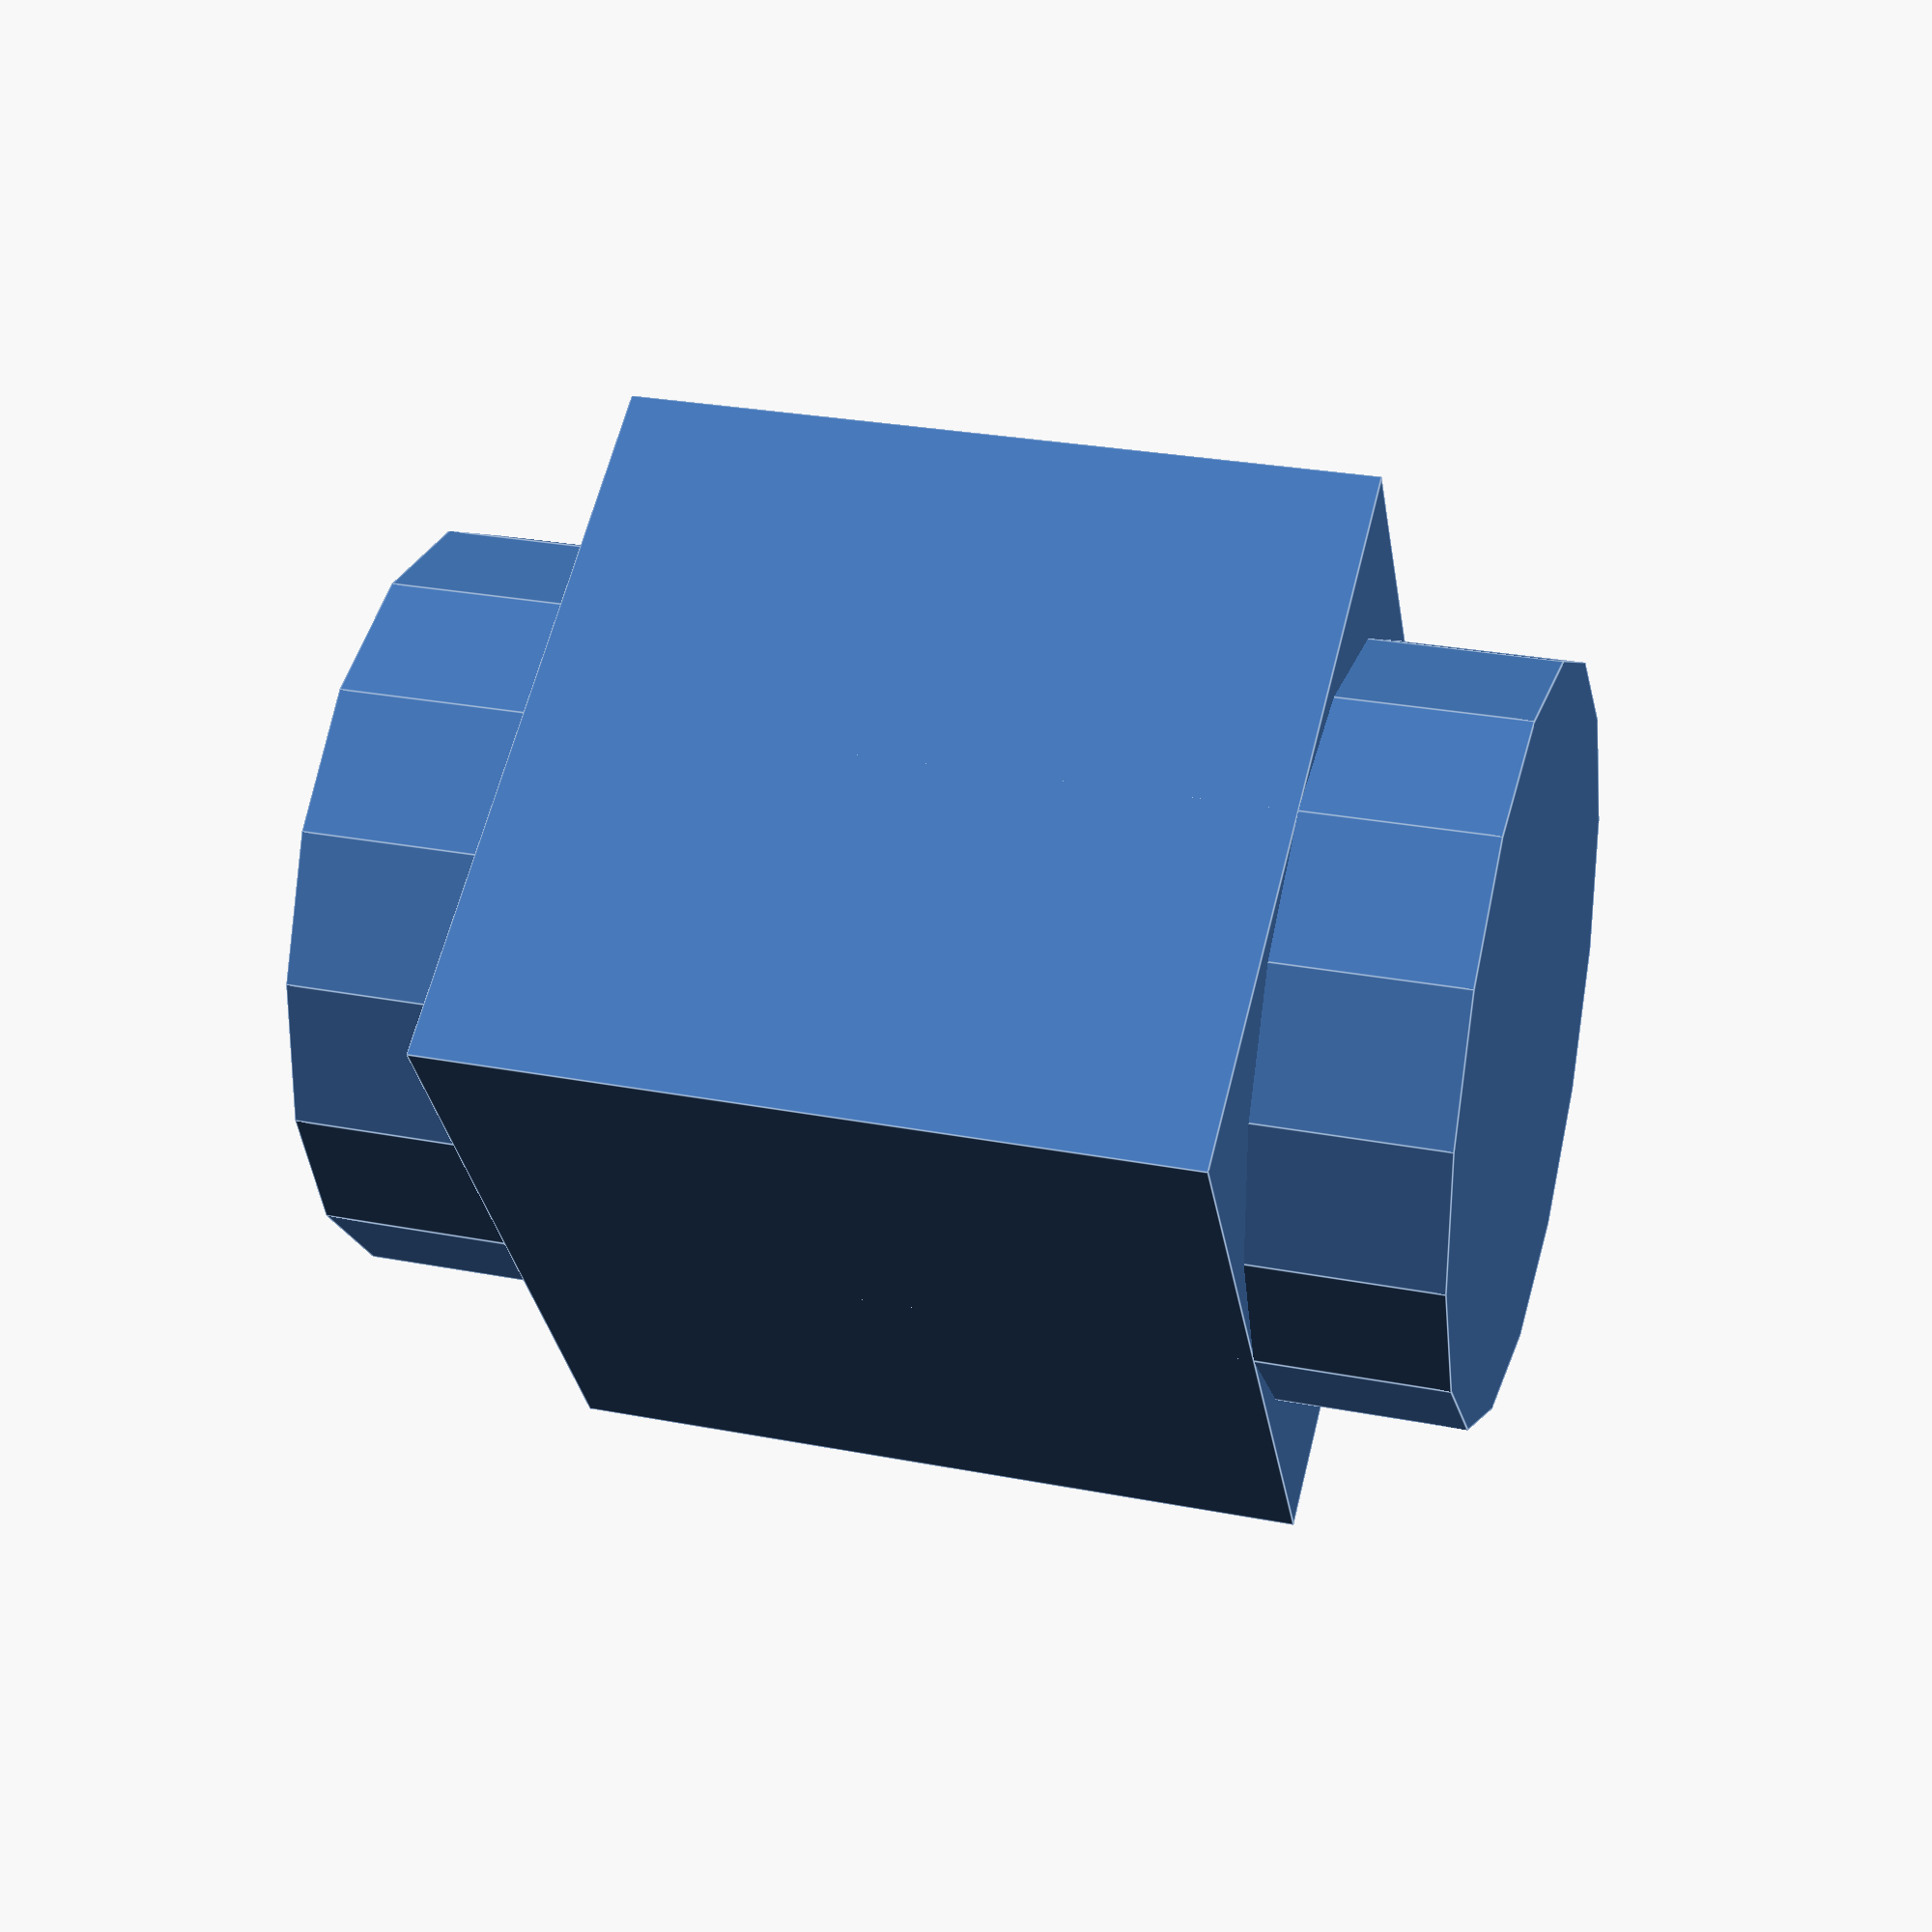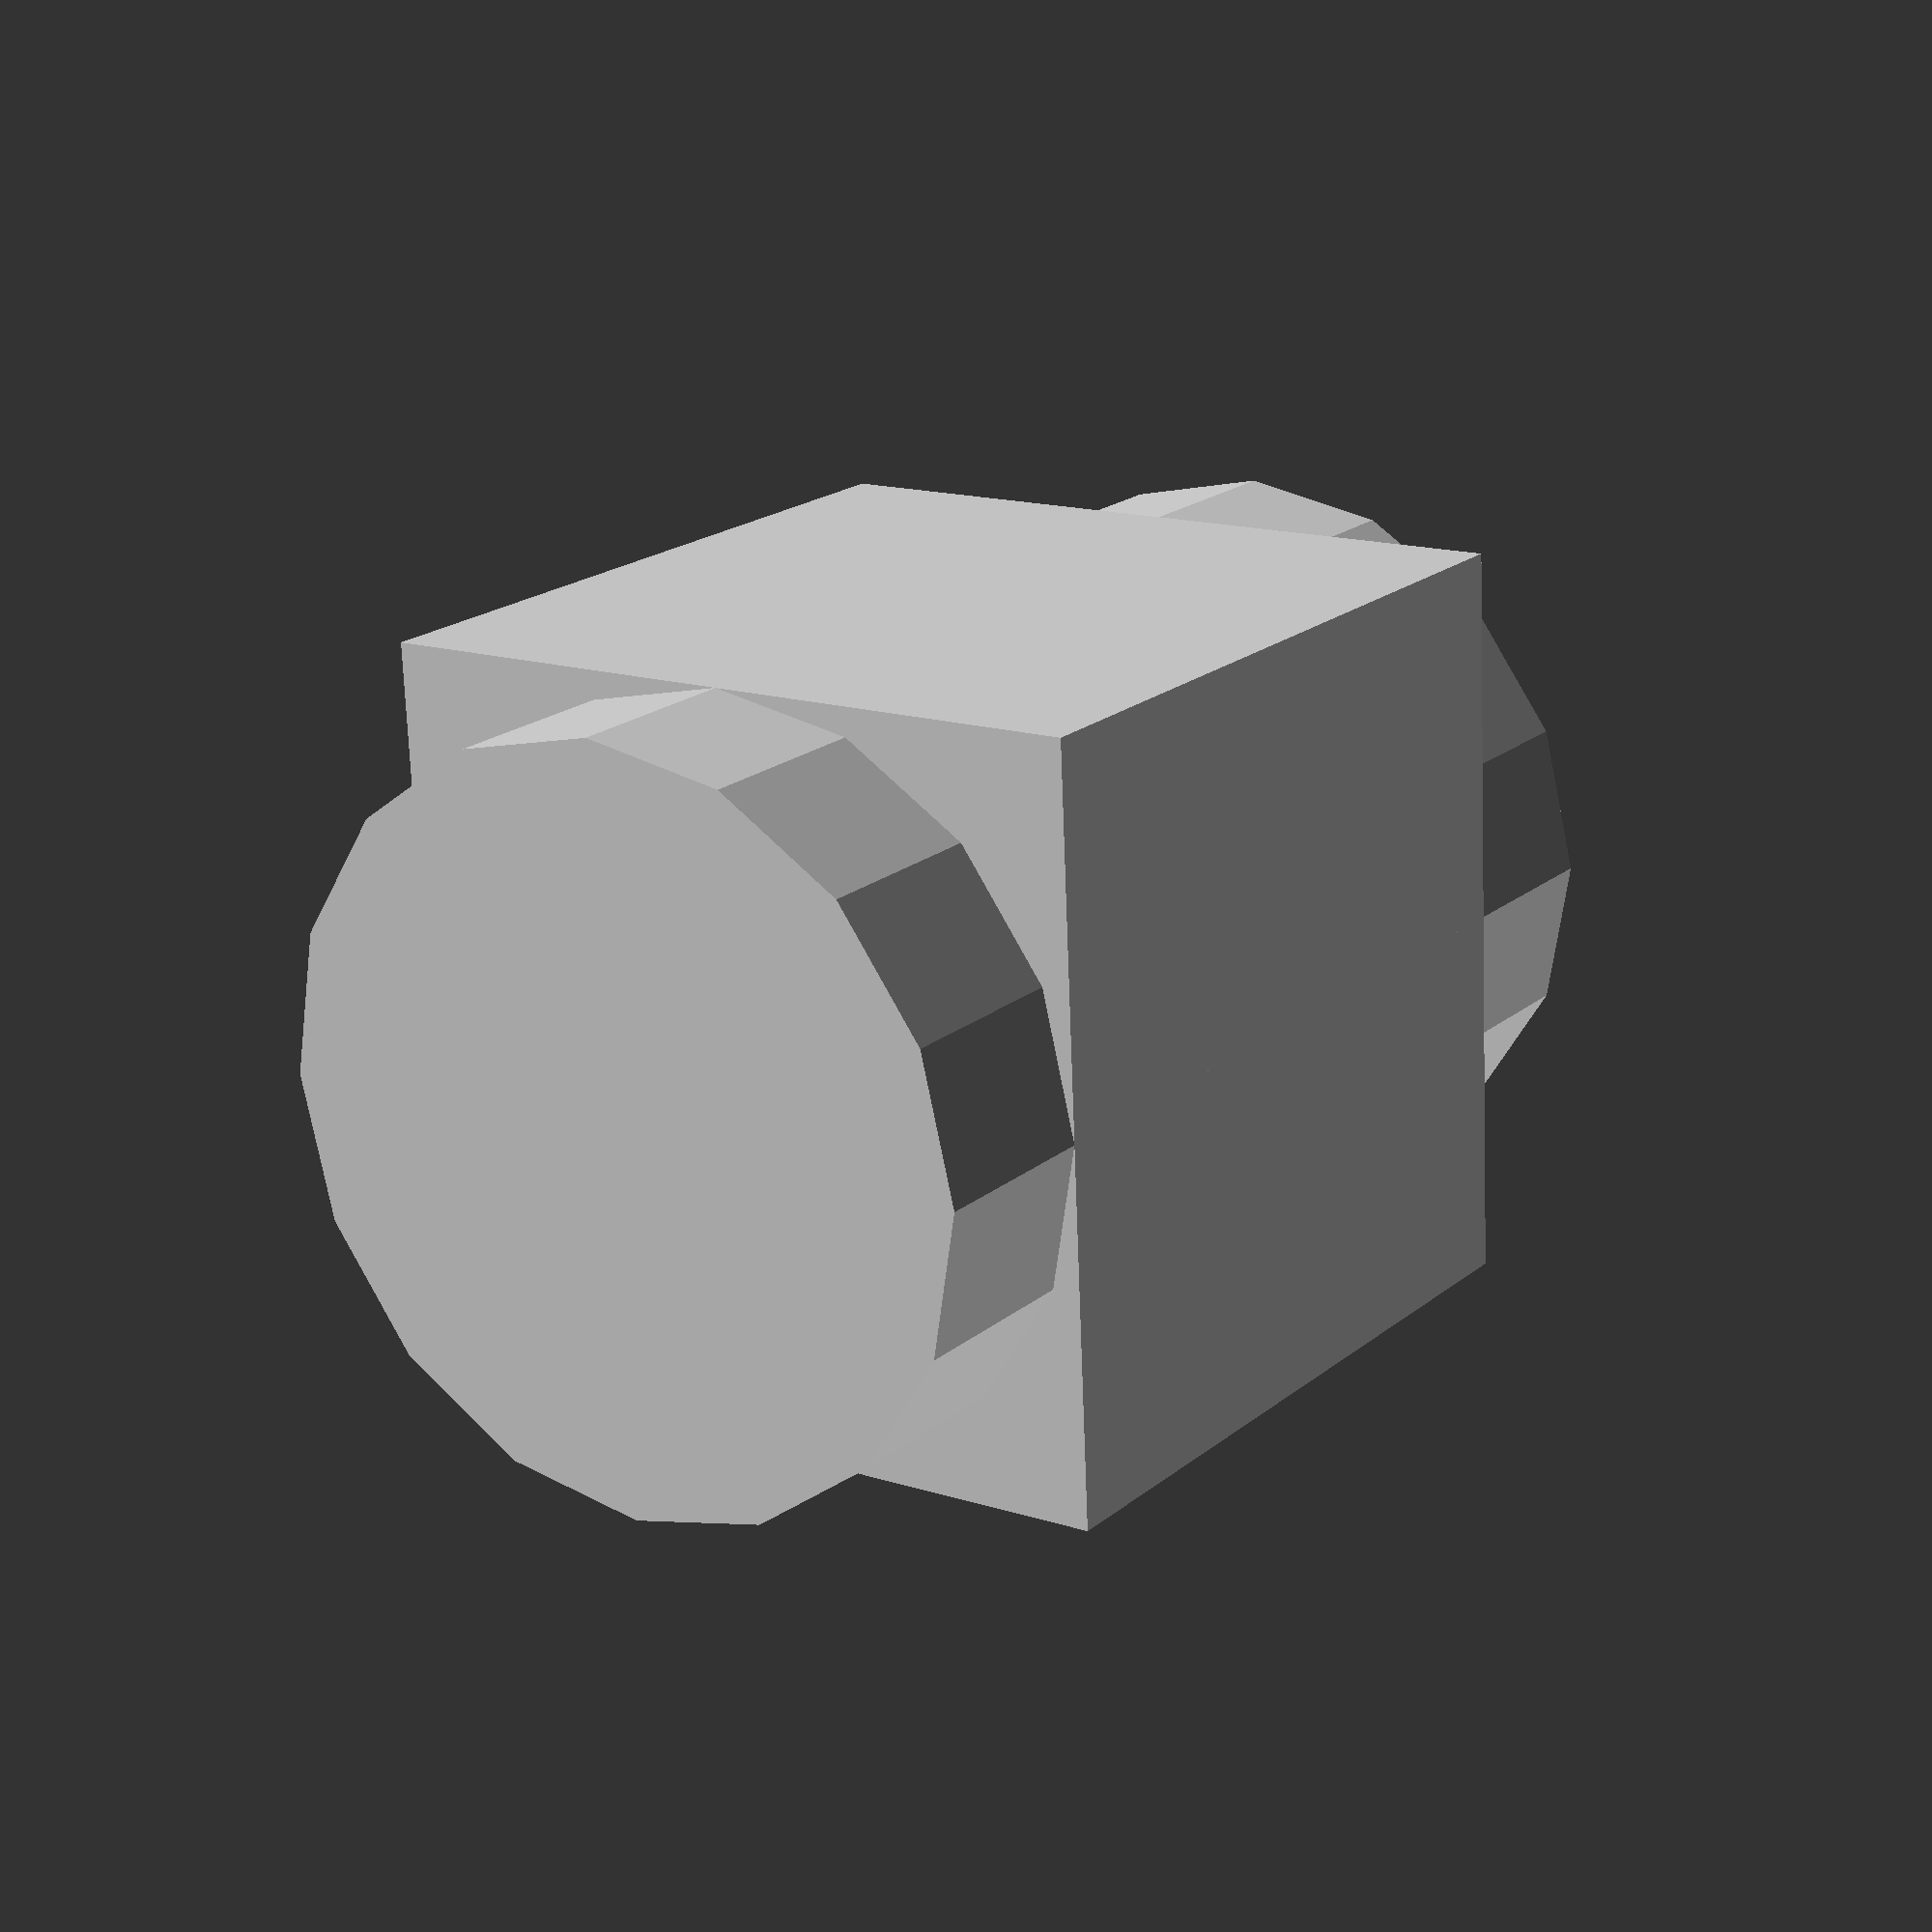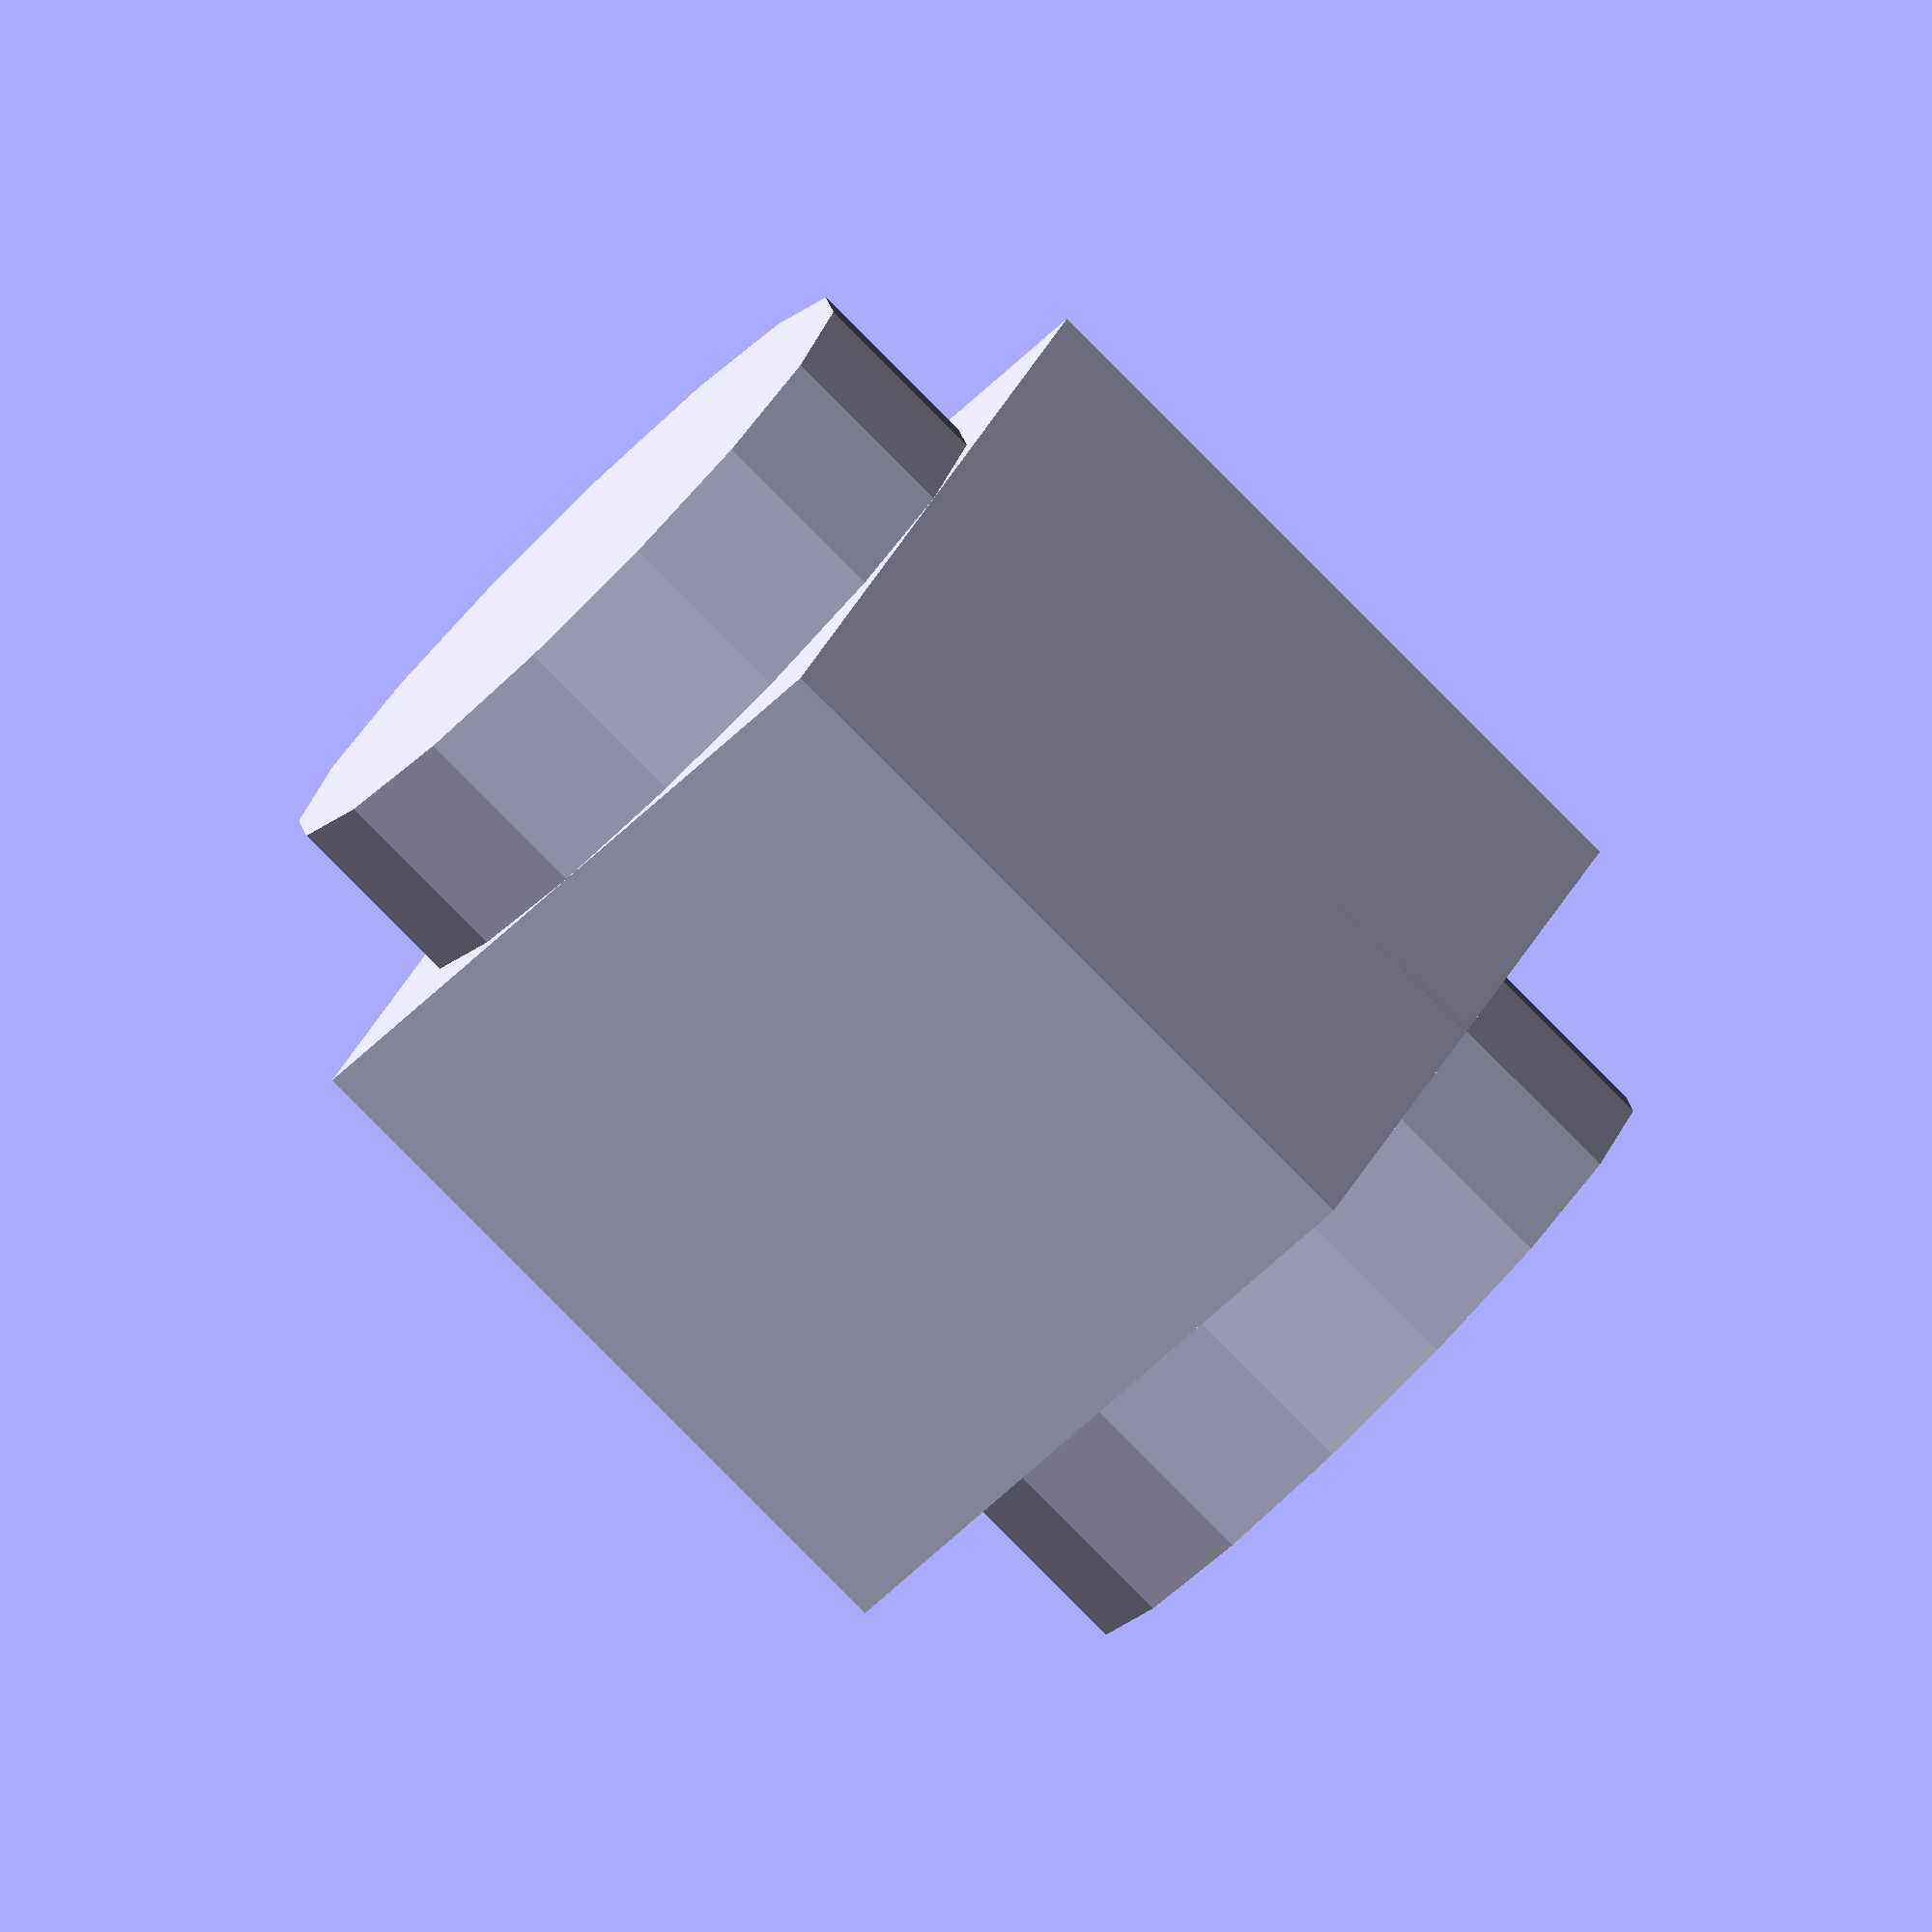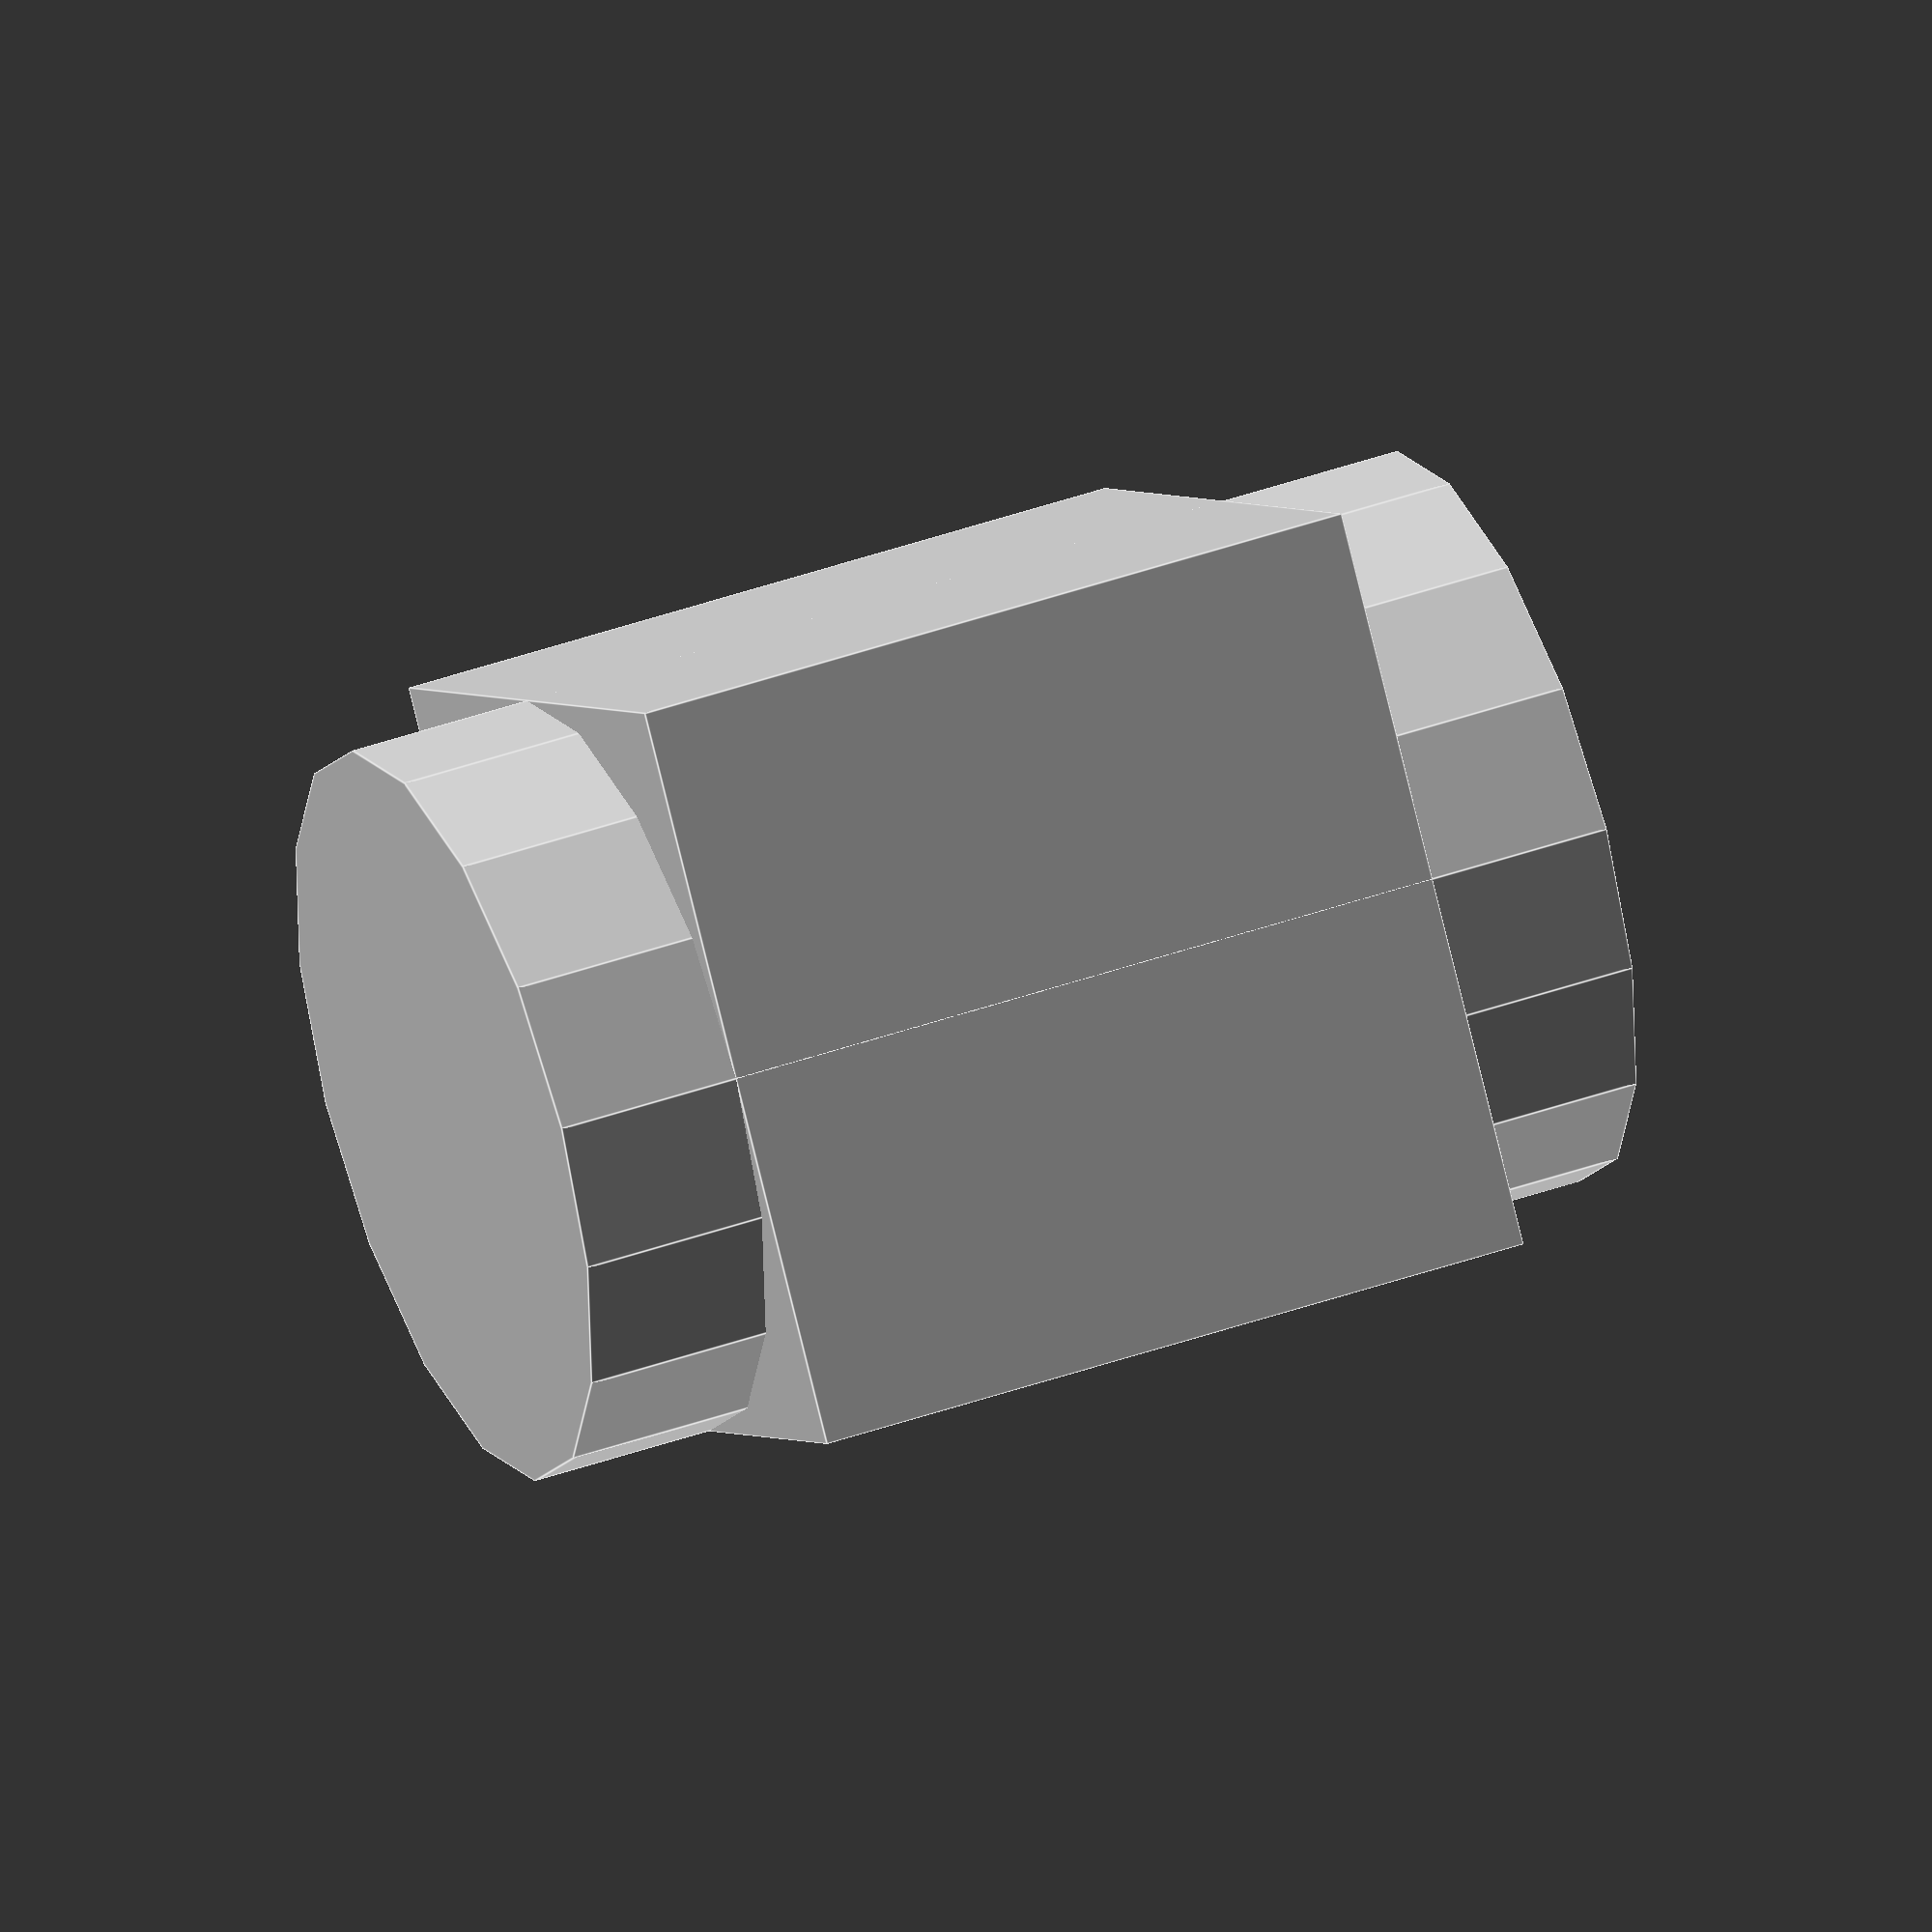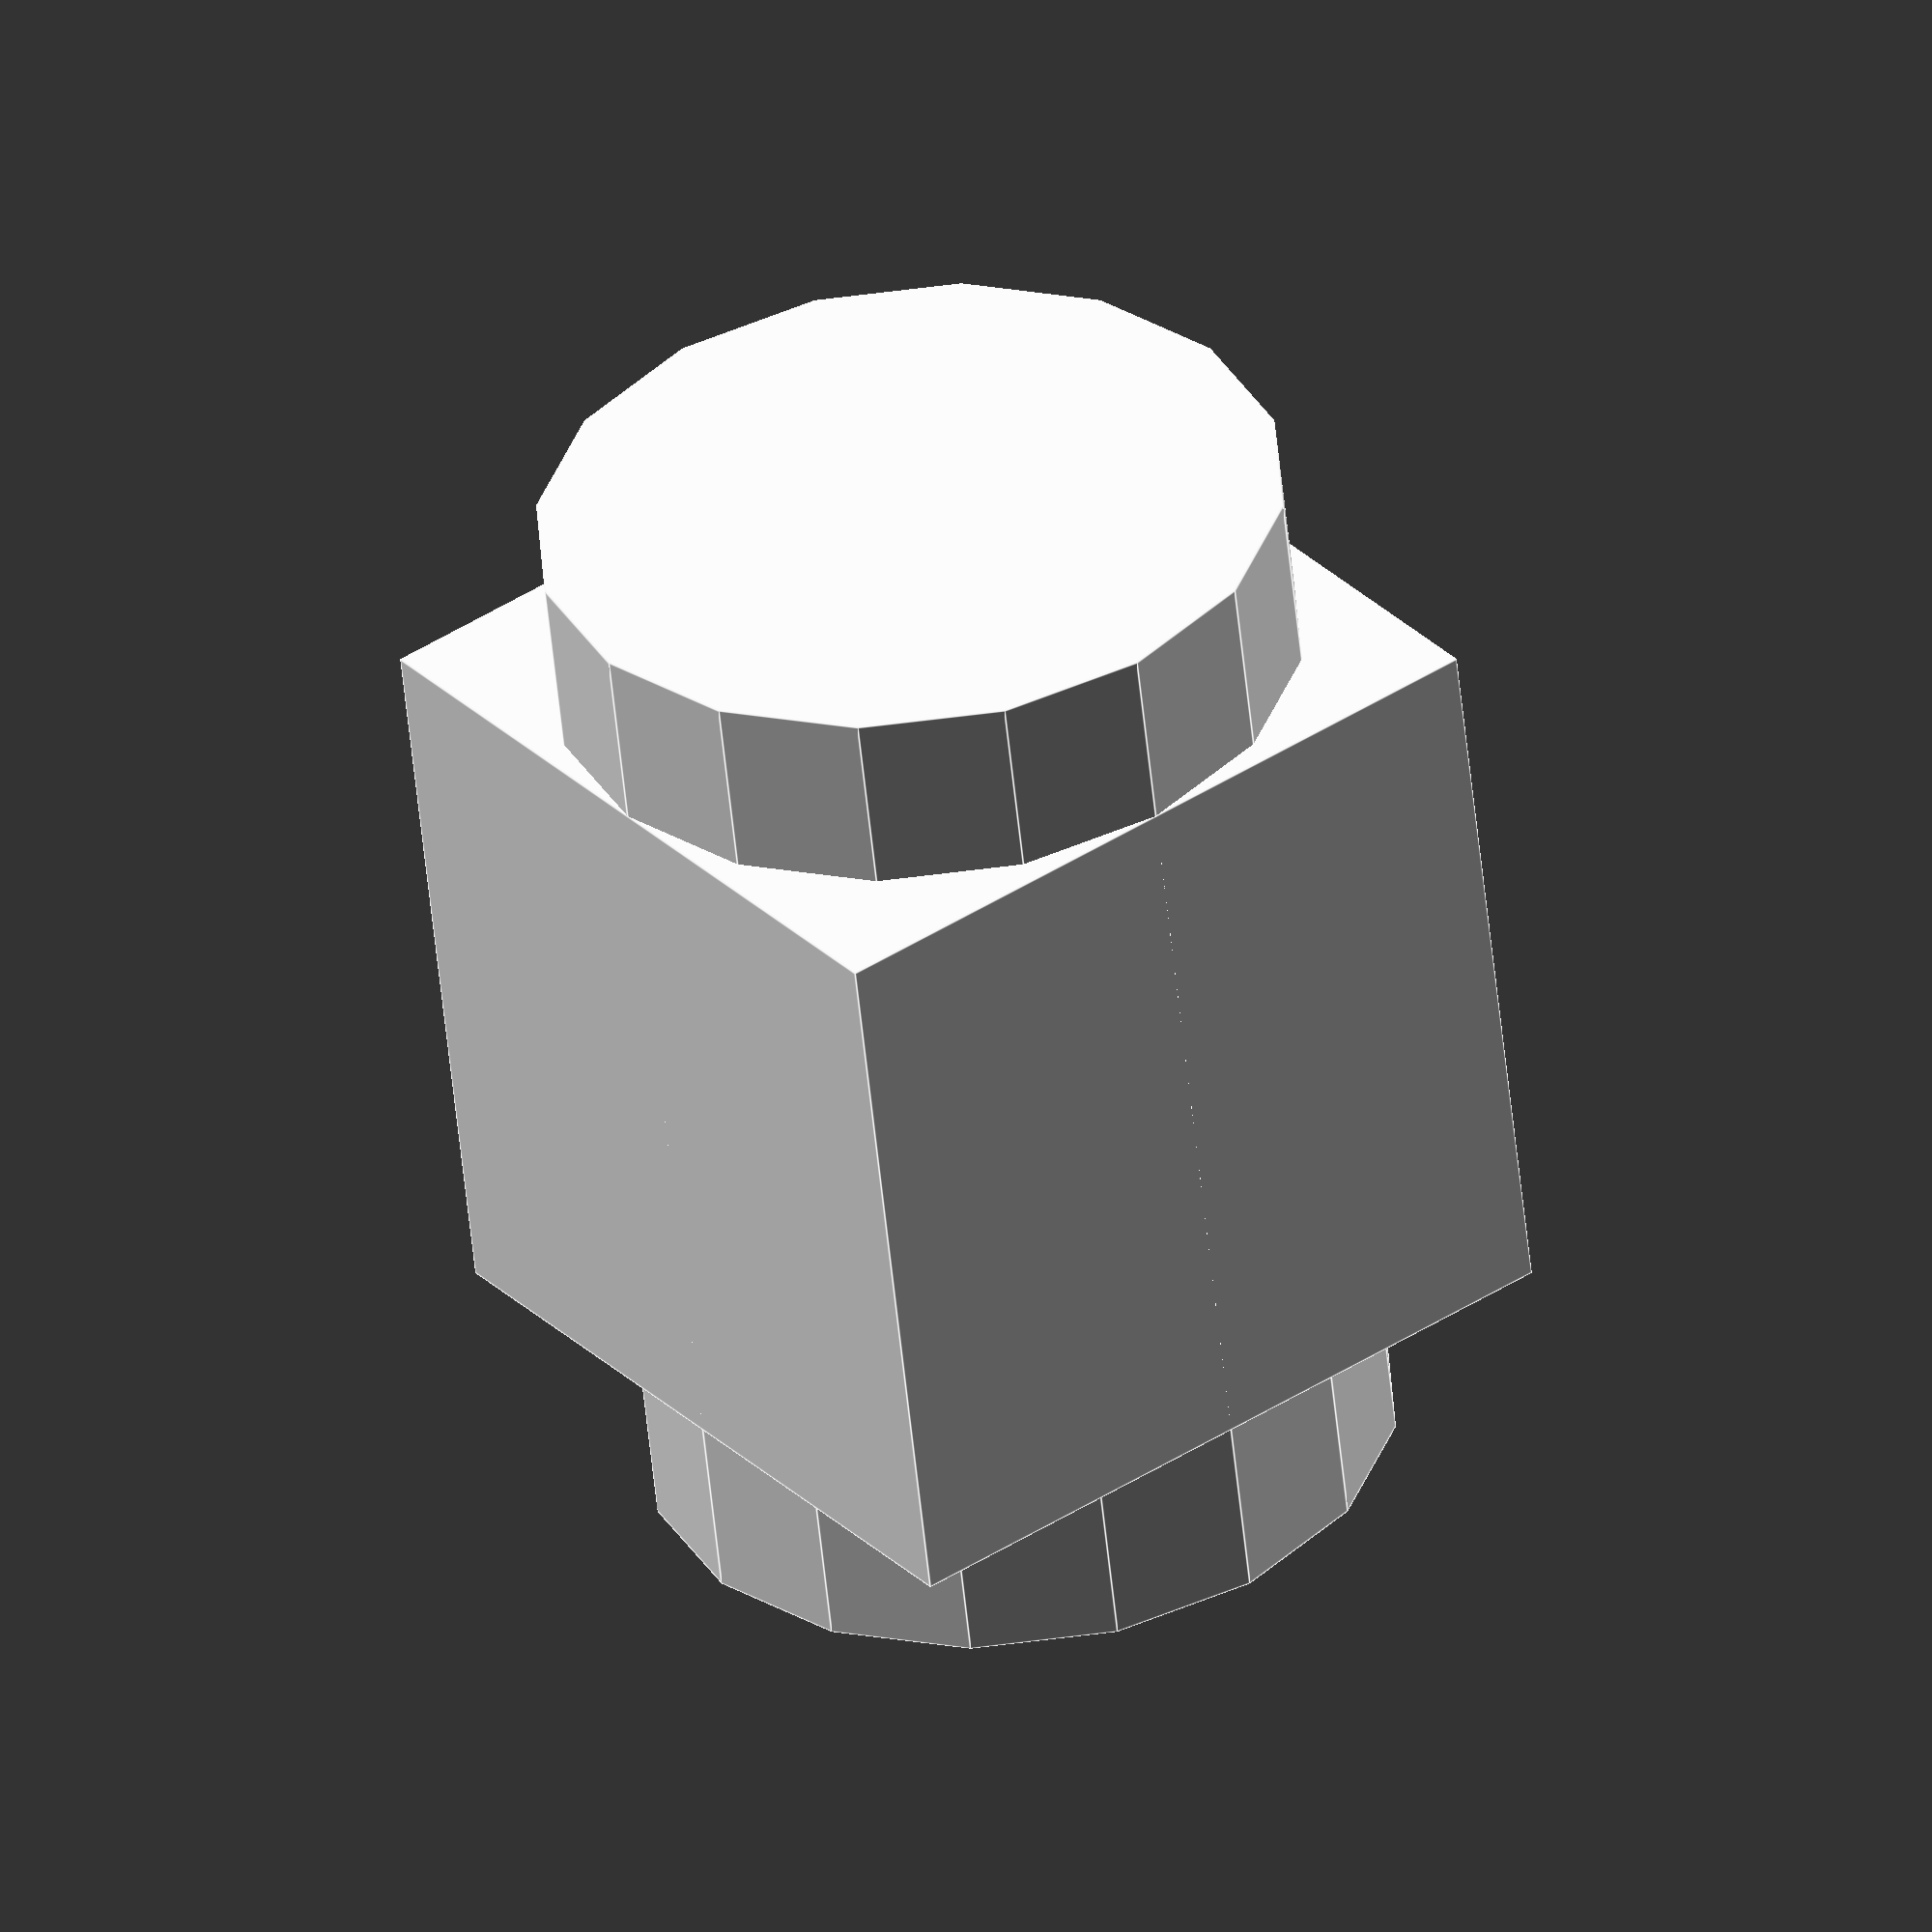
<openscad>
// Size of the Cube (all directions)
cuSize = 10;

// The diameter of the Cylinder
cyDia = 10;

// The height of the Cylinder
cyHei = 15;

// Z-Rotation of the Cylinder
rZ = 45;

// Create Cube and rotate Cylinder by 'rZ'
cube(size = [cuSize, cuSize, cuSize], center = true);
rotate([0, 0, rZ])
    cylinder(d = cyDia, h = cyHei, center = true);
</openscad>
<views>
elev=332.7 azim=33.0 roll=106.7 proj=p view=edges
elev=160.3 azim=182.7 roll=325.5 proj=p view=wireframe
elev=81.4 azim=29.6 roll=44.7 proj=o view=solid
elev=138.0 azim=127.6 roll=293.2 proj=o view=edges
elev=54.5 azim=127.1 roll=185.7 proj=o view=edges
</views>
